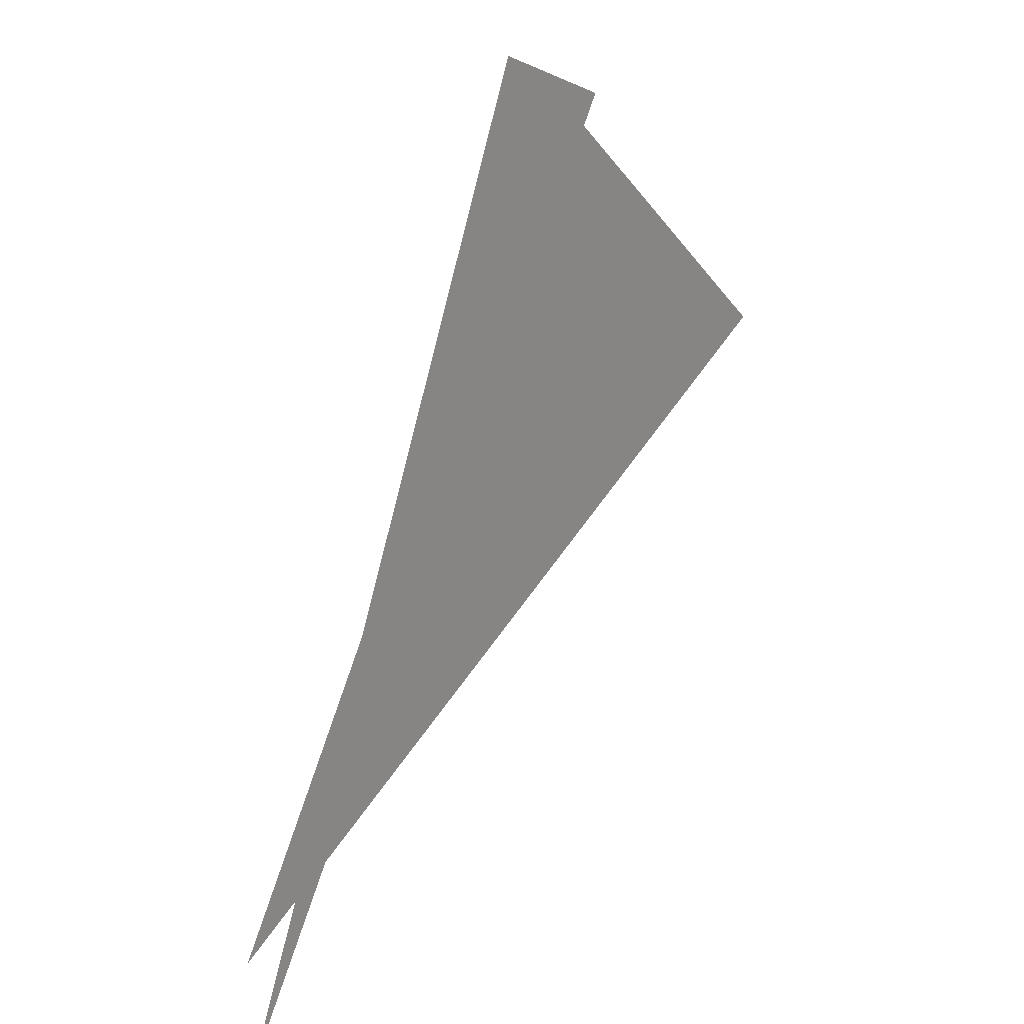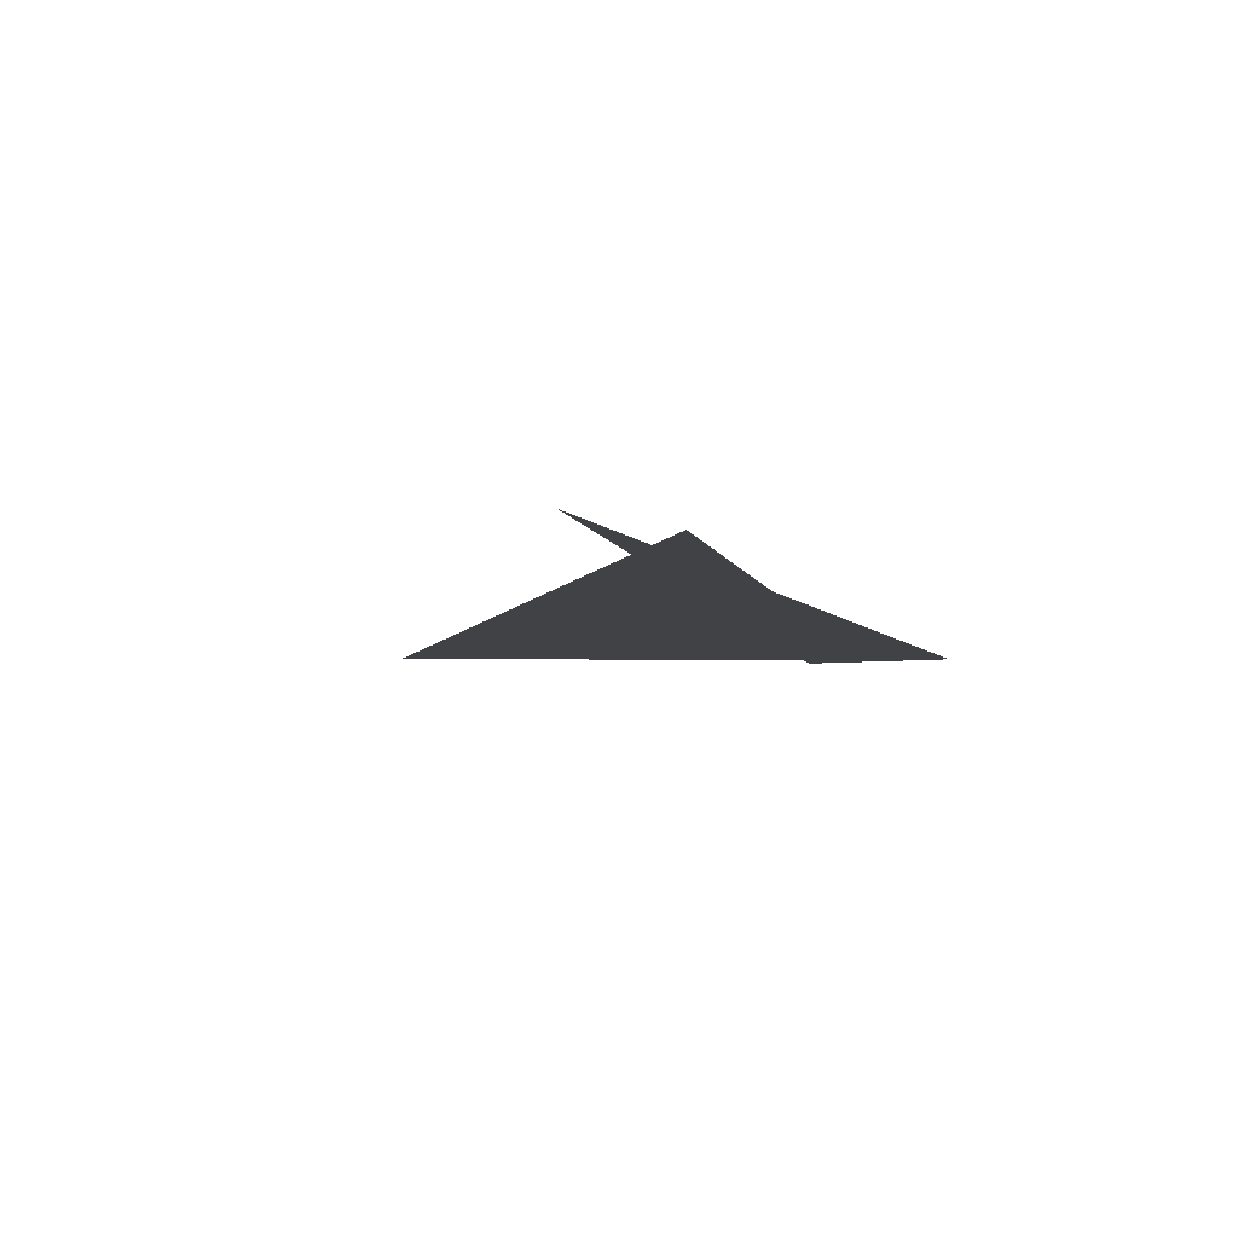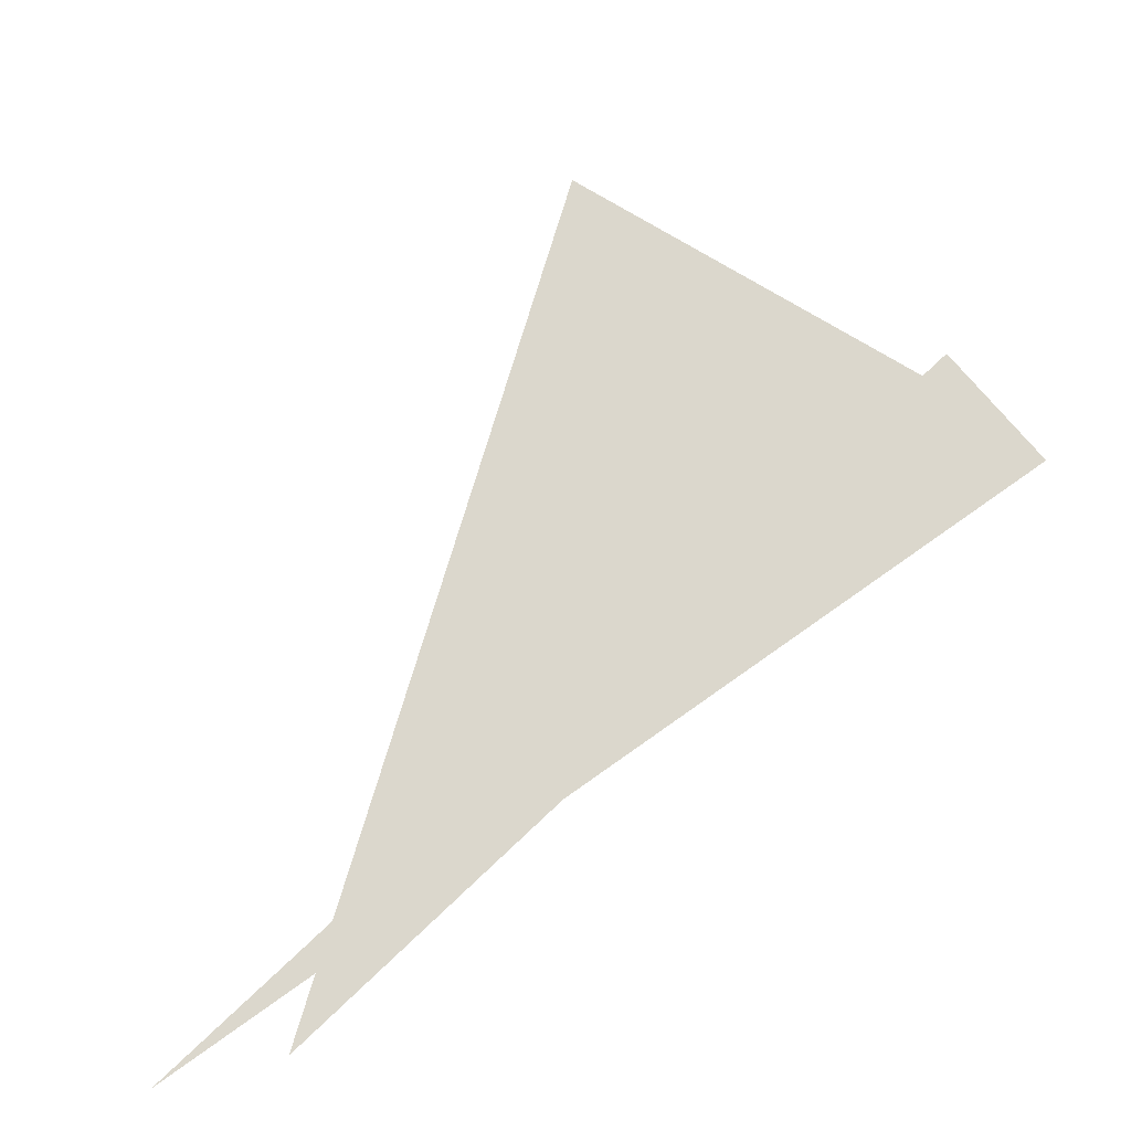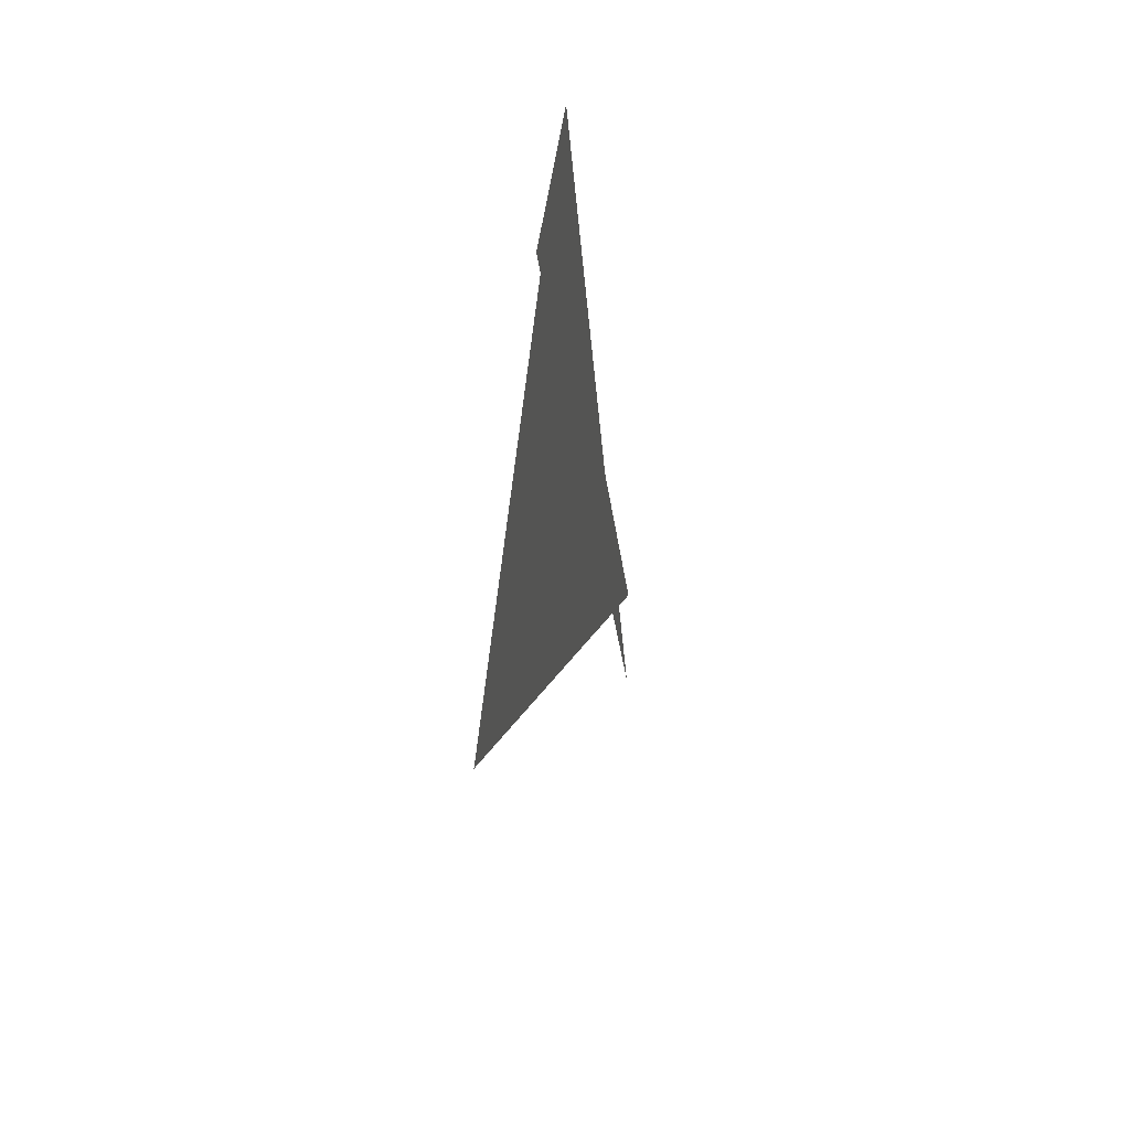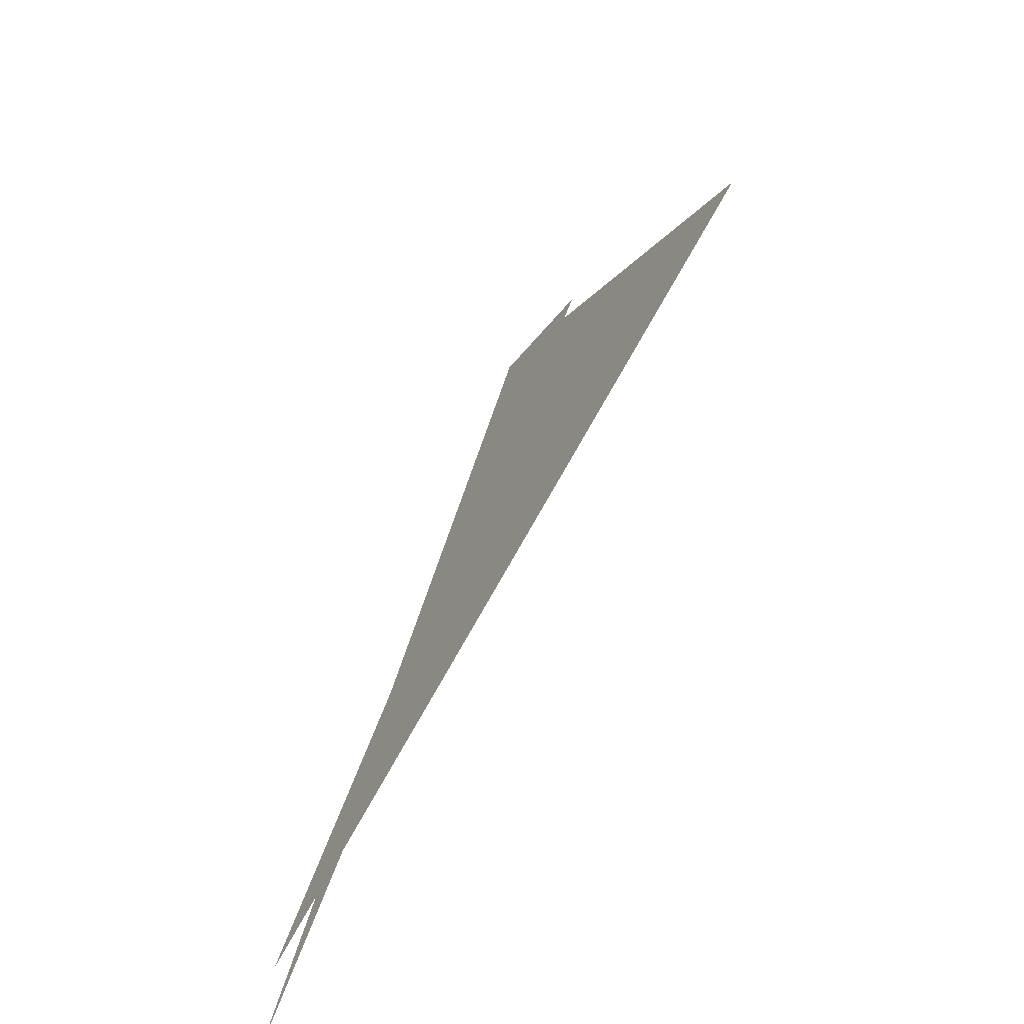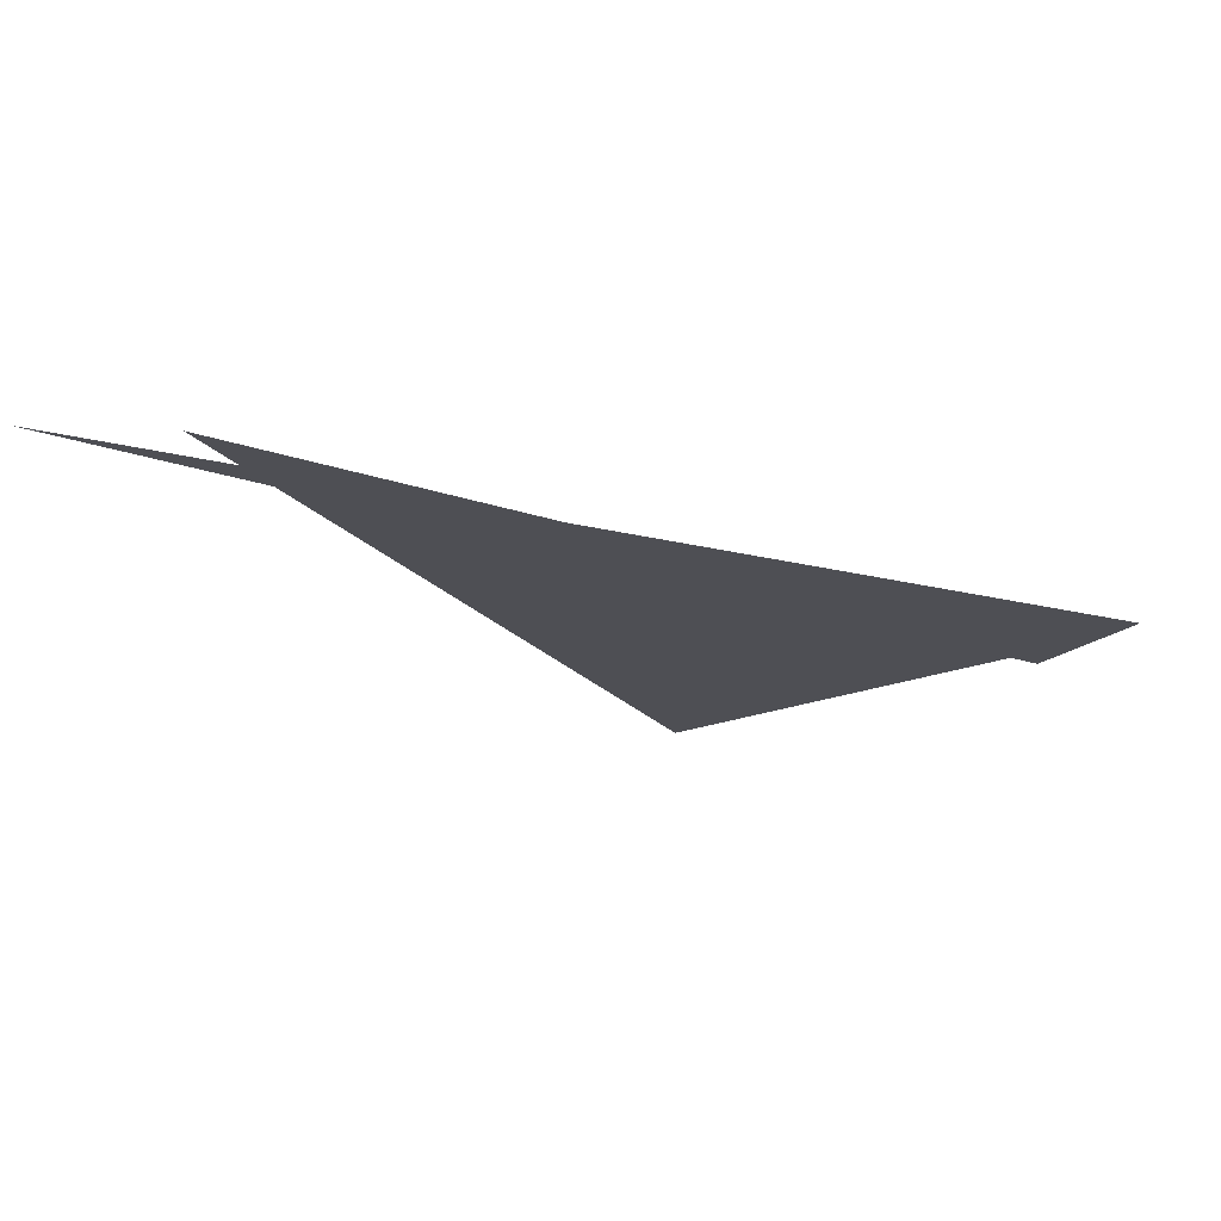
<metadata>
{"format":"obj","ext":"obj","renderer":"f3d","projection":"perspective","resolution":1024,"background":"white","views":[{"elev":26.1,"azim":131.6,"up":"+Y"},{"elev":-6.7,"azim":43.1,"up":"+Z"},{"elev":73.2,"azim":76.5,"up":"+Z"},{"elev":38.6,"azim":-79.4,"up":"+Y"},{"elev":-67.8,"azim":-124.9,"up":"+Y"},{"elev":-18.4,"azim":85.0,"up":"+Z"}]}
</metadata>
<code>
v -0.1243 6.994 0
v -1.207 7.619 0
v -0.7493 8.077 0
v -0.6583 8.14 0
v -0.1243 6.819 0
v -0.837 8.053 0
f 1 2 3
f 4 5 6

</code>
